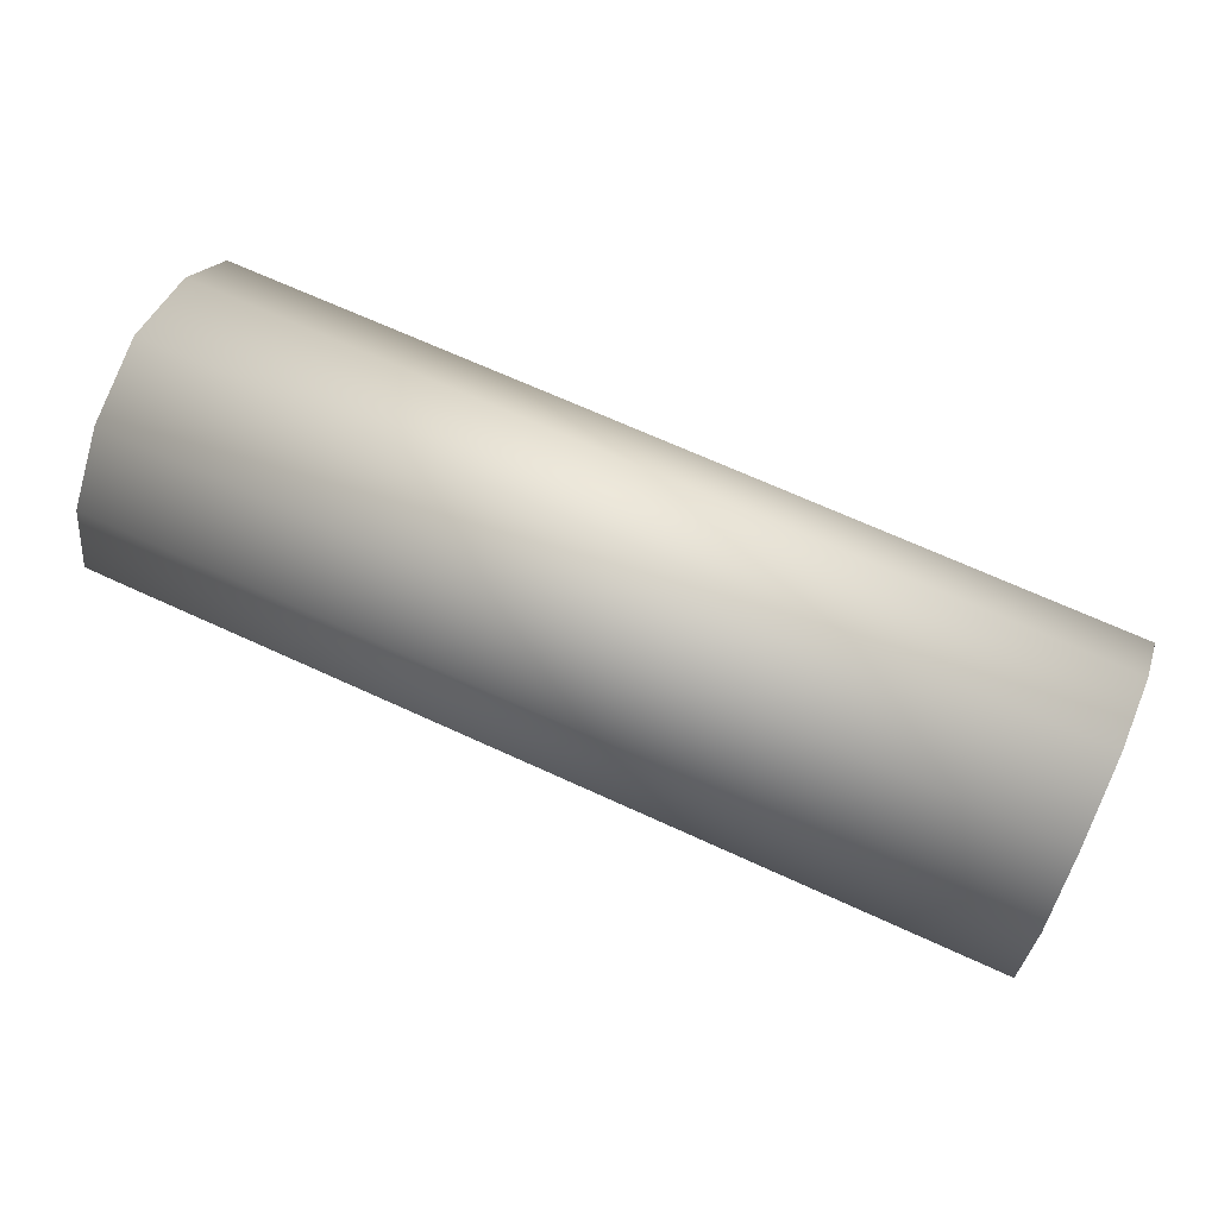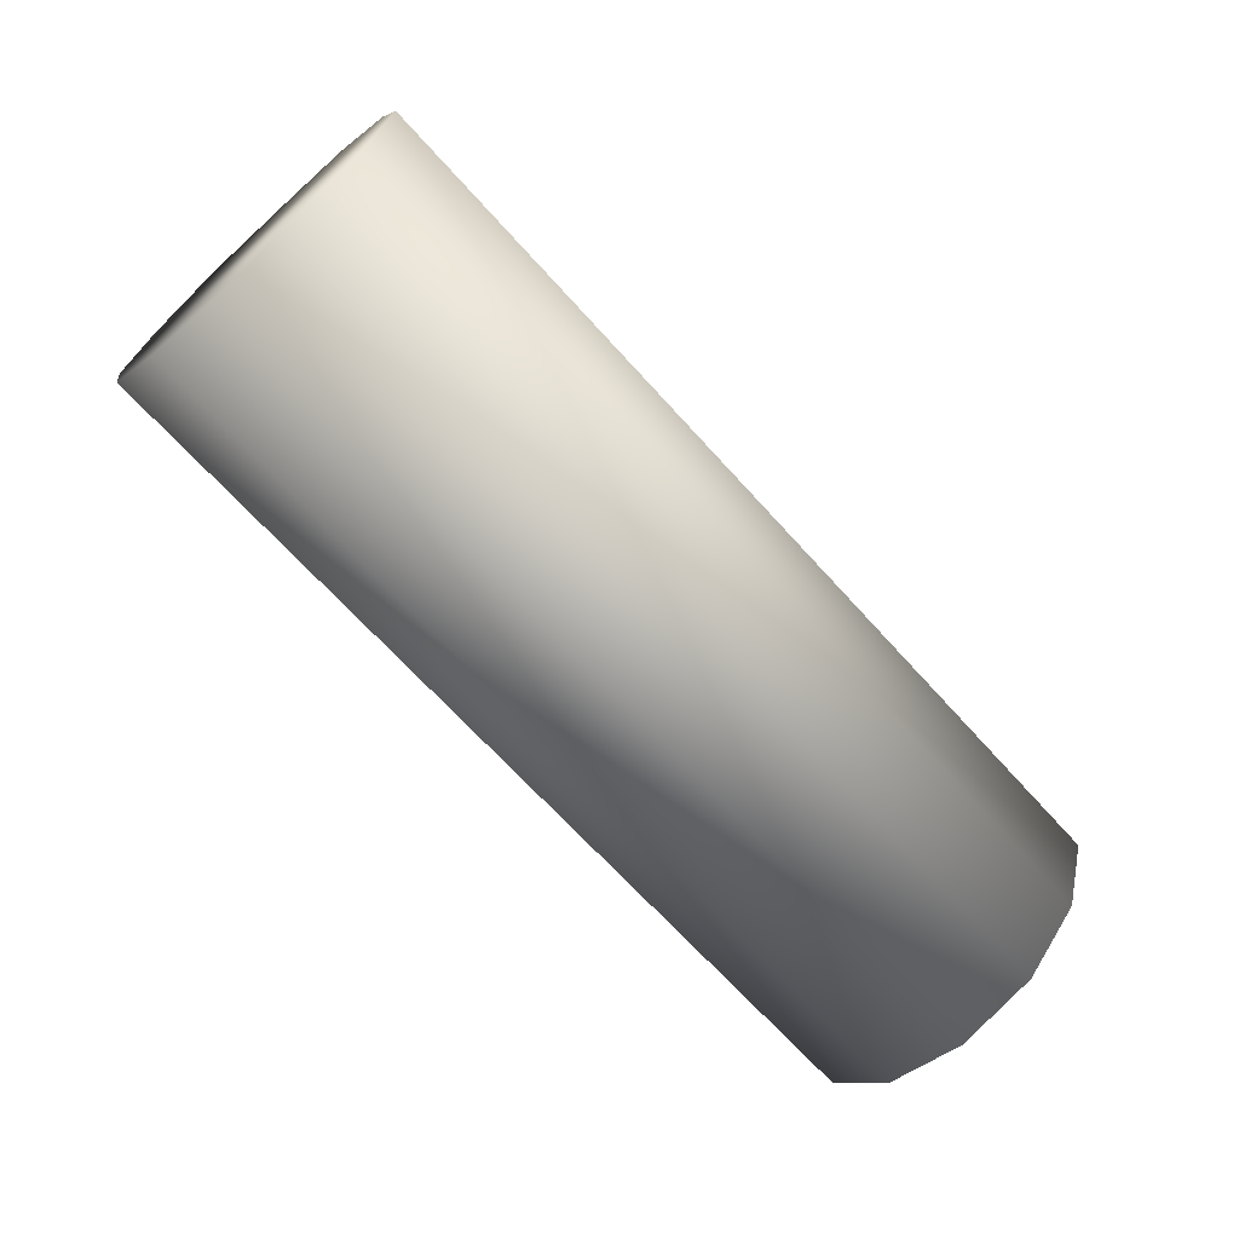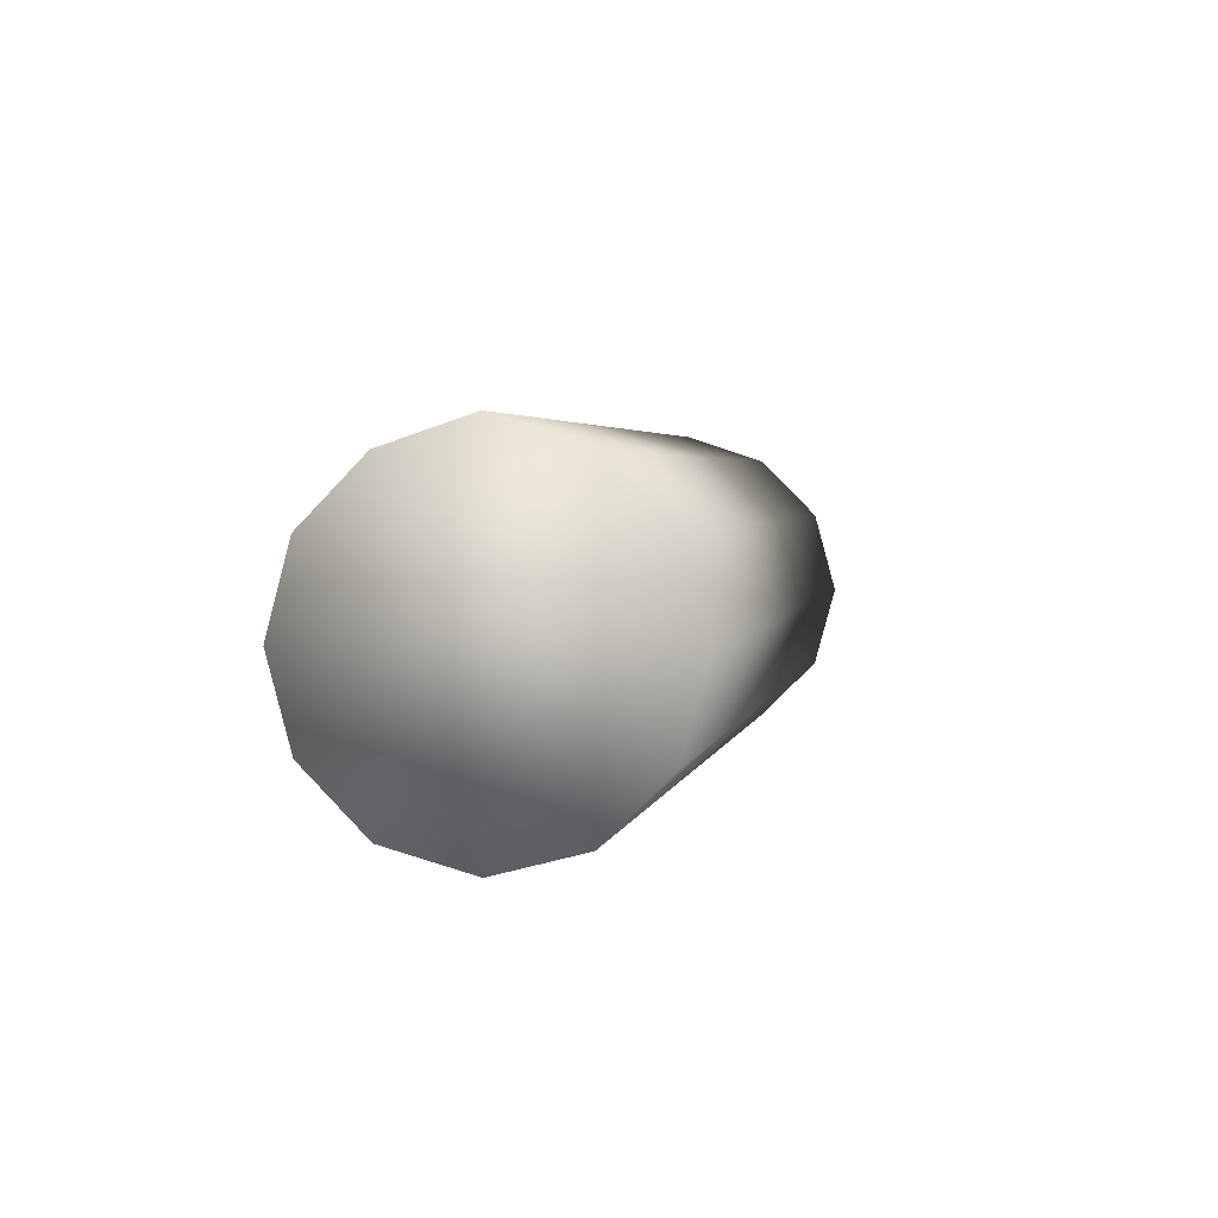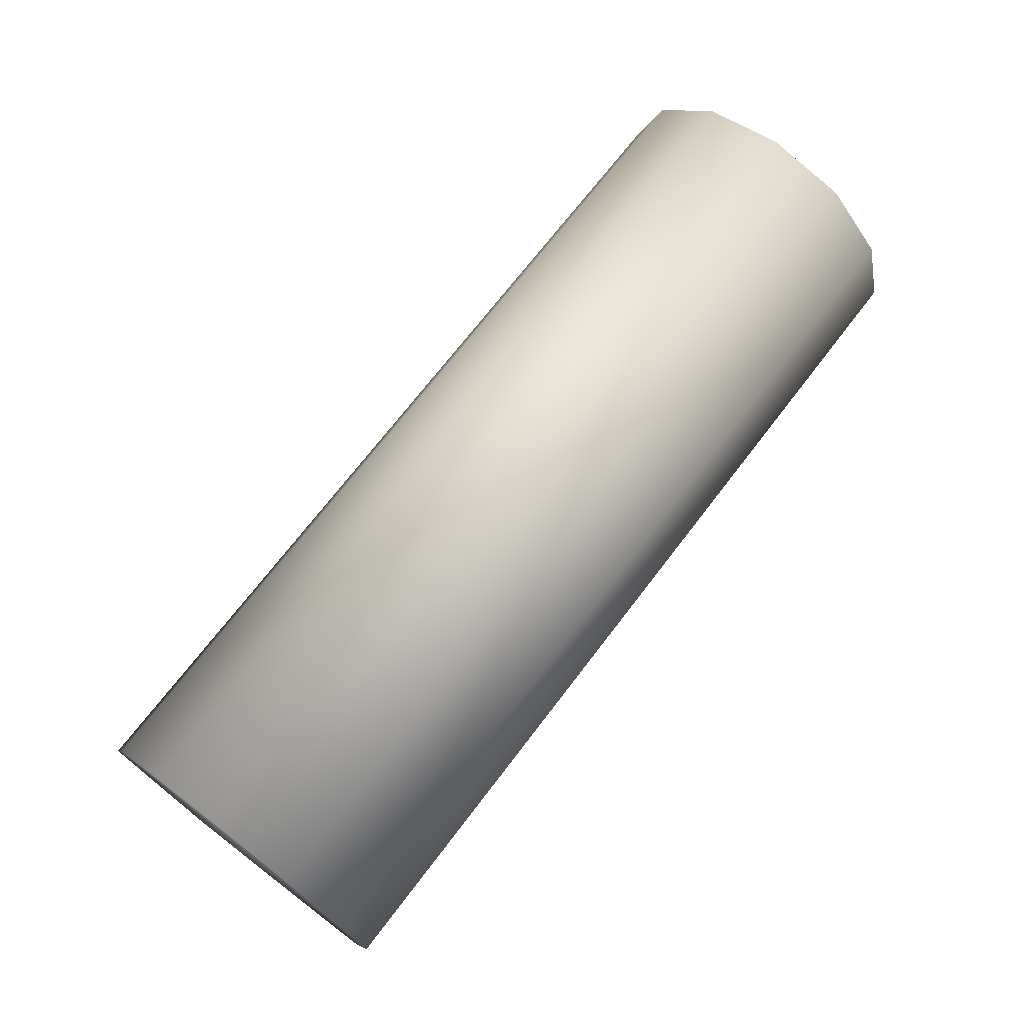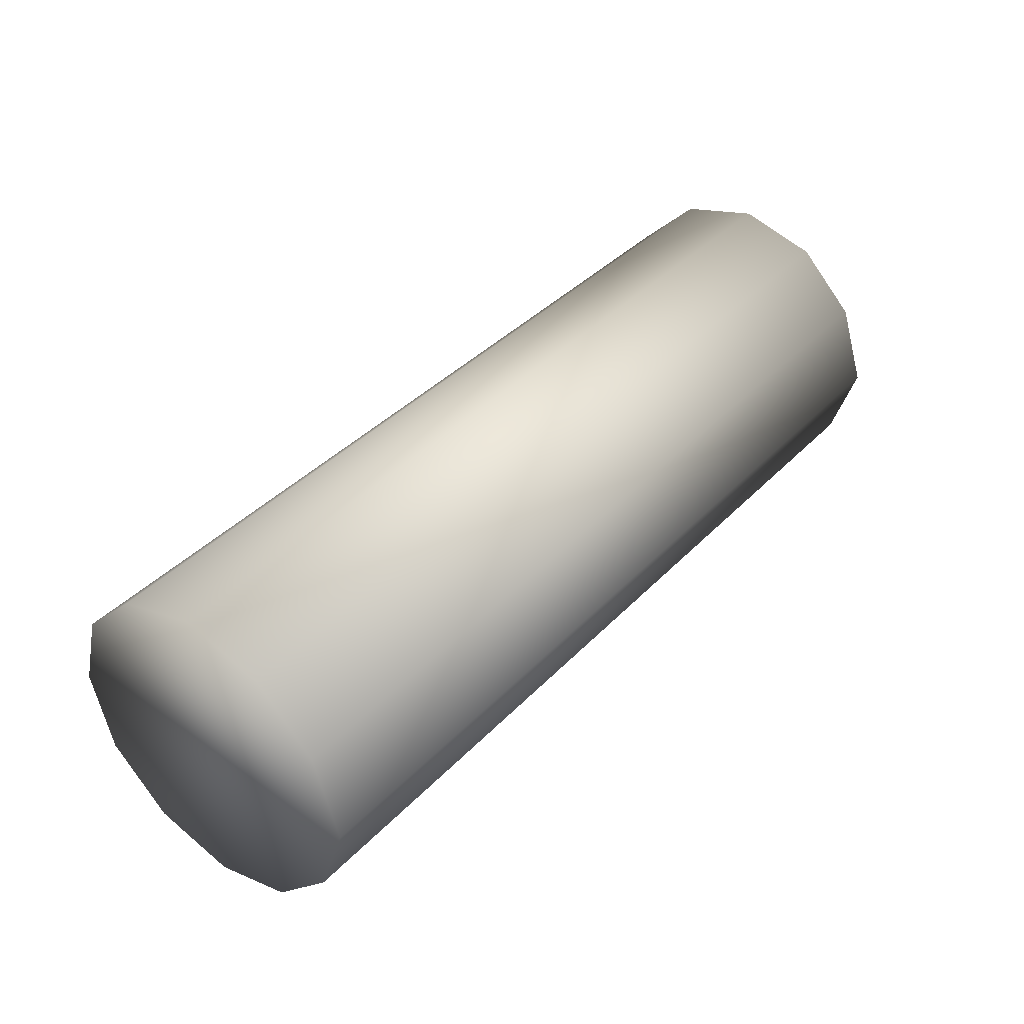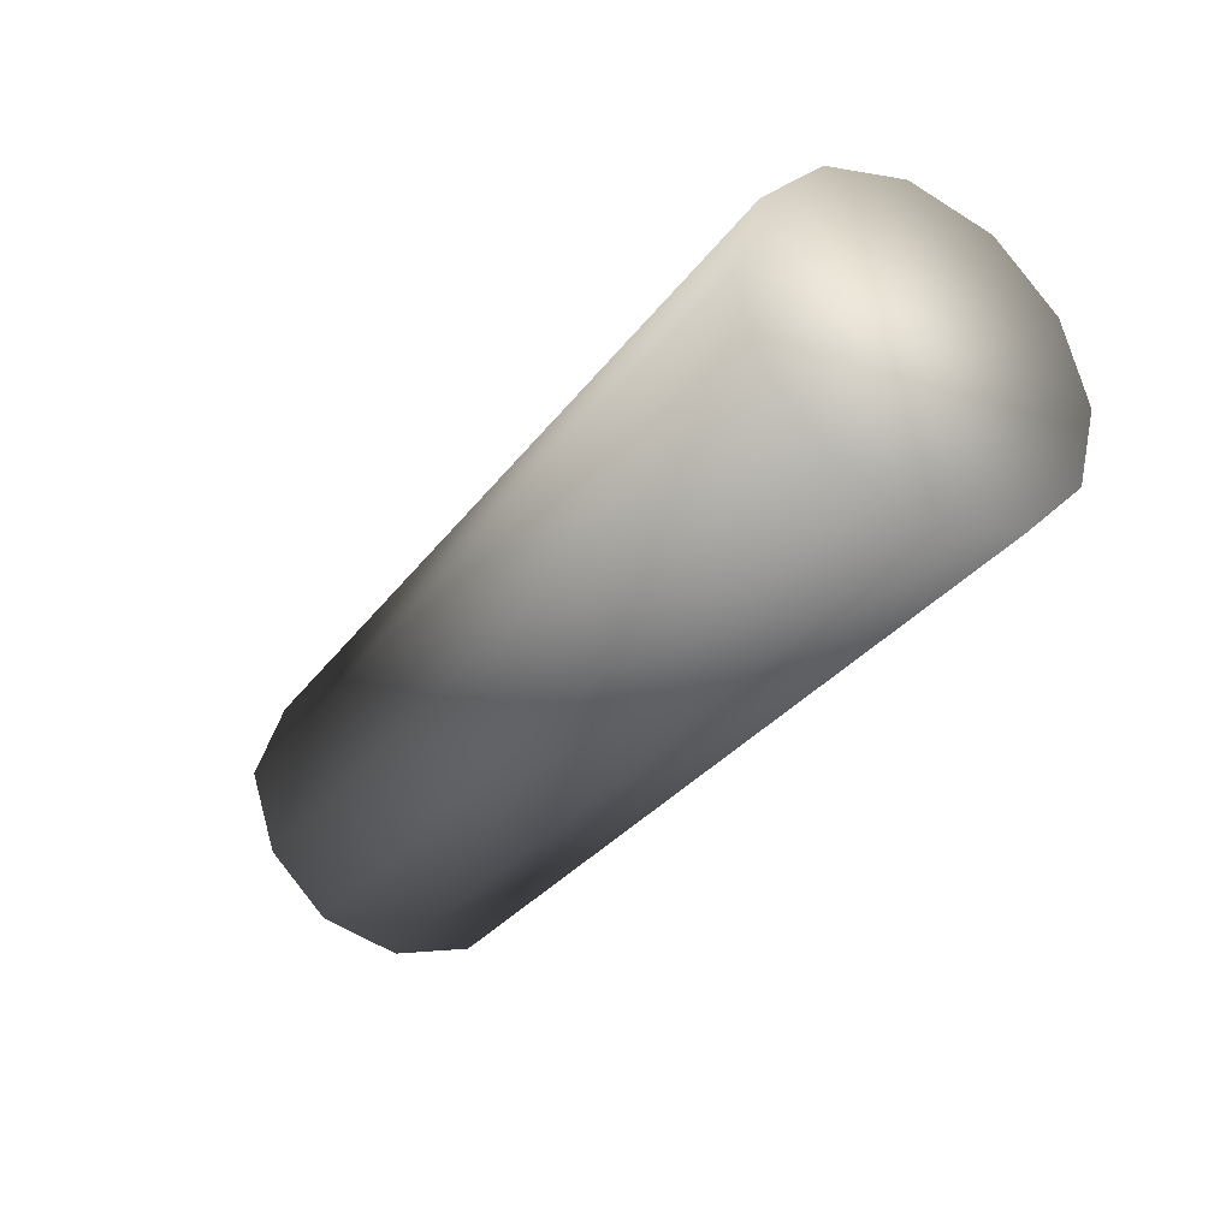
<metadata>
{"format":"obj","ext":"obj","renderer":"f3d","projection":"perspective","resolution":1024,"background":"white","views":[{"elev":68.1,"azim":-155.3,"up":"+Z"},{"elev":-68.0,"azim":-47.9,"up":"+Y"},{"elev":3.3,"azim":-78.7,"up":"+Z"},{"elev":71.7,"azim":127.5,"up":"+Y"},{"elev":38.8,"azim":-51.8,"up":"+Y"},{"elev":-30.9,"azim":60.2,"up":"+Y"}]}
</metadata>
<code>
g Pipes_low_Cylinder.009
v 5.139 -0.04663 -1.01
v -0.1589 -0.0463 -1.01
v 5.139 0.4264 -0.8826
v -0.1595 0.4267 -0.8821
v 5.143 0.7701 -0.5373
v -0.163 0.7697 -0.5371
v 5.139 0.8989 -0.06425
v -0.1584 0.8995 -0.0643
v 5.139 0.7709 0.4086
v -0.1624 0.7707 0.4082
v 5.14 0.4276 0.7562
v -0.1604 0.428 0.7555
v 5.141 -0.04671 0.9132
v -0.1619 -0.04664 0.9121
v 5.14 -0.5212 0.7562
v -0.1621 -0.5191 0.7532
v 5.143 -0.8635 0.409
v -0.1613 -0.8625 0.4062
v 5.139 -0.9924 -0.06426
v -0.1586 -0.9928 -0.0642
v 5.139 -0.8652 -0.5374
v -0.1596 -0.8646 -0.5375
v 5.143 -0.5198 -0.8809
v -0.1625 -0.5189 -0.8816
f 1 2 4 3
f 3 4 6 5
f 5 6 8 7
f 7 8 10 9
f 9 10 12 11
f 11 12 14 13
f 13 14 16 15
f 15 16 18 17
f 17 18 20 19
f 19 20 22 21
f 21 22 24 23
f 23 24 2 1
f 4 2 24 22 20 18 16 14 12 10 8 6
f 1 3 5 7 9 11 13 15 17 19 21 23

</code>
